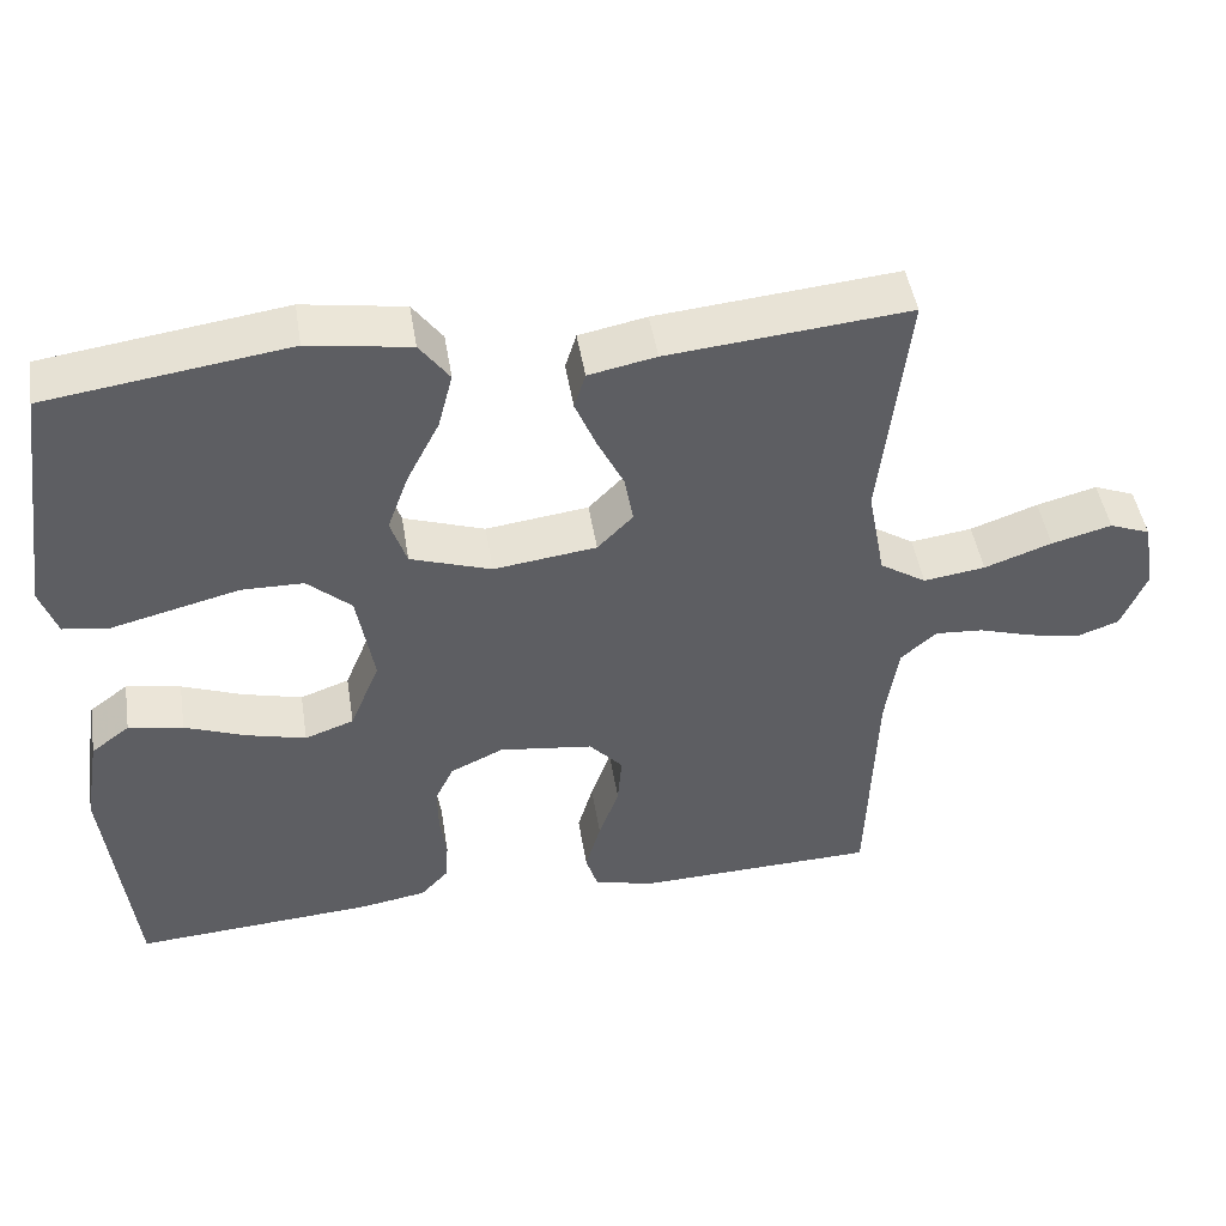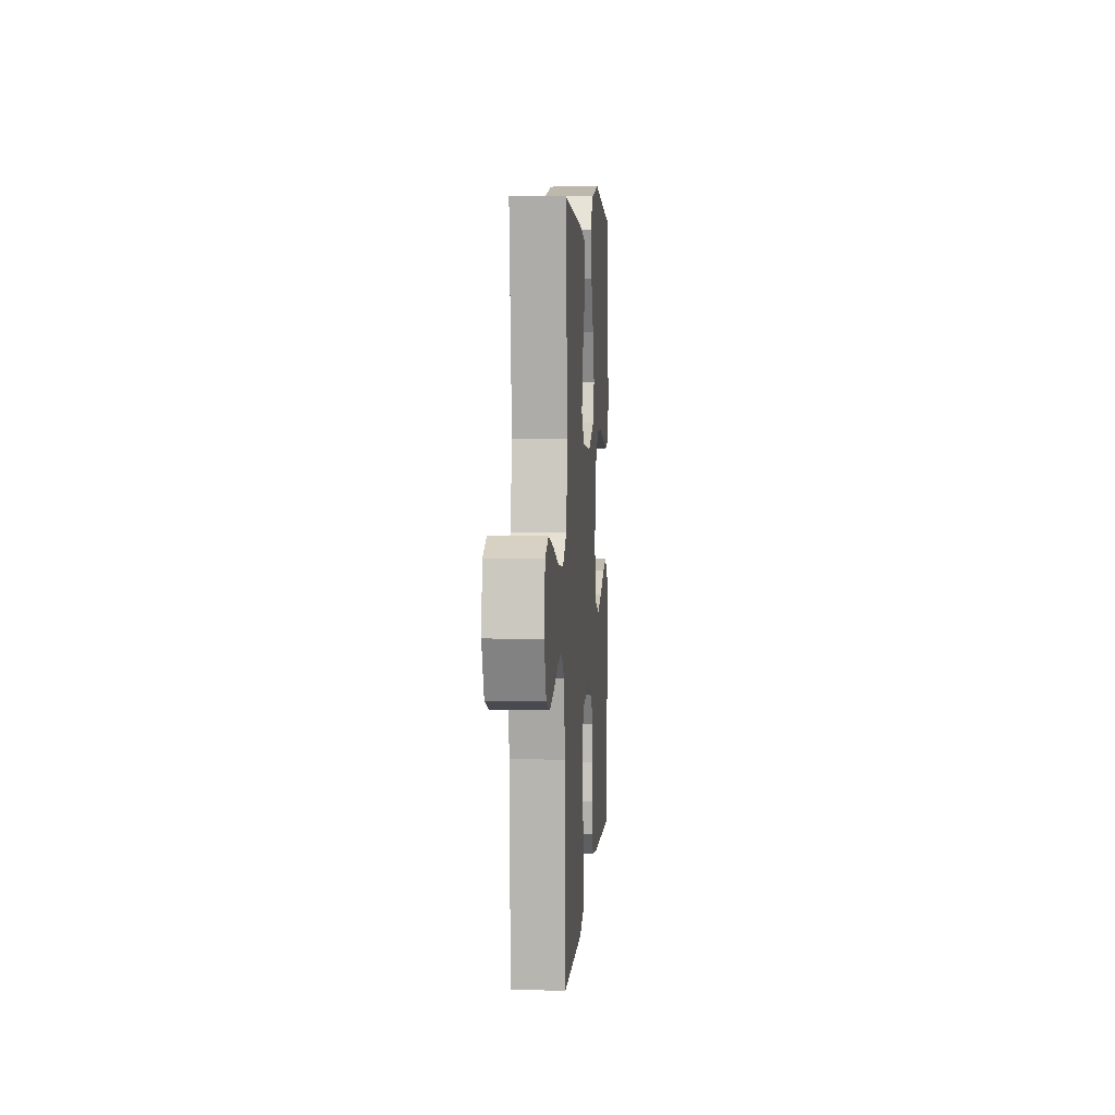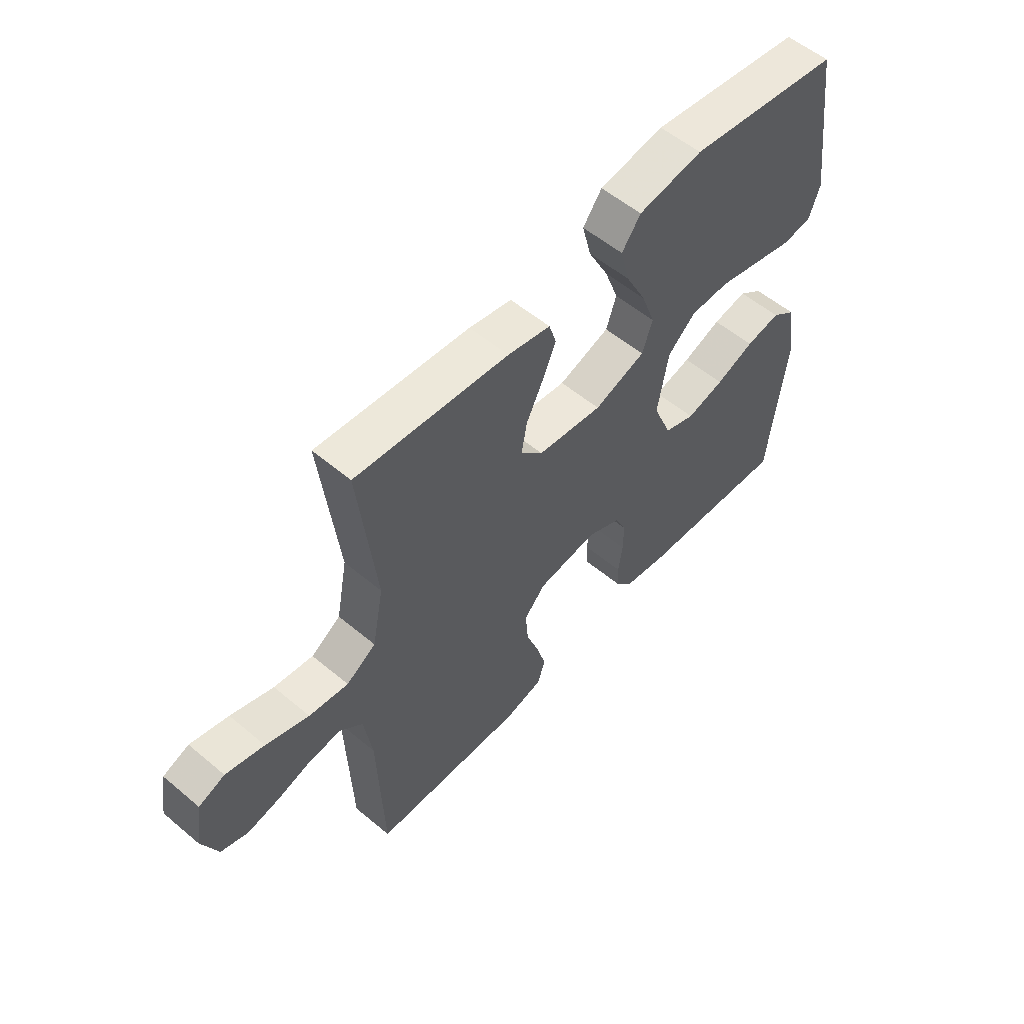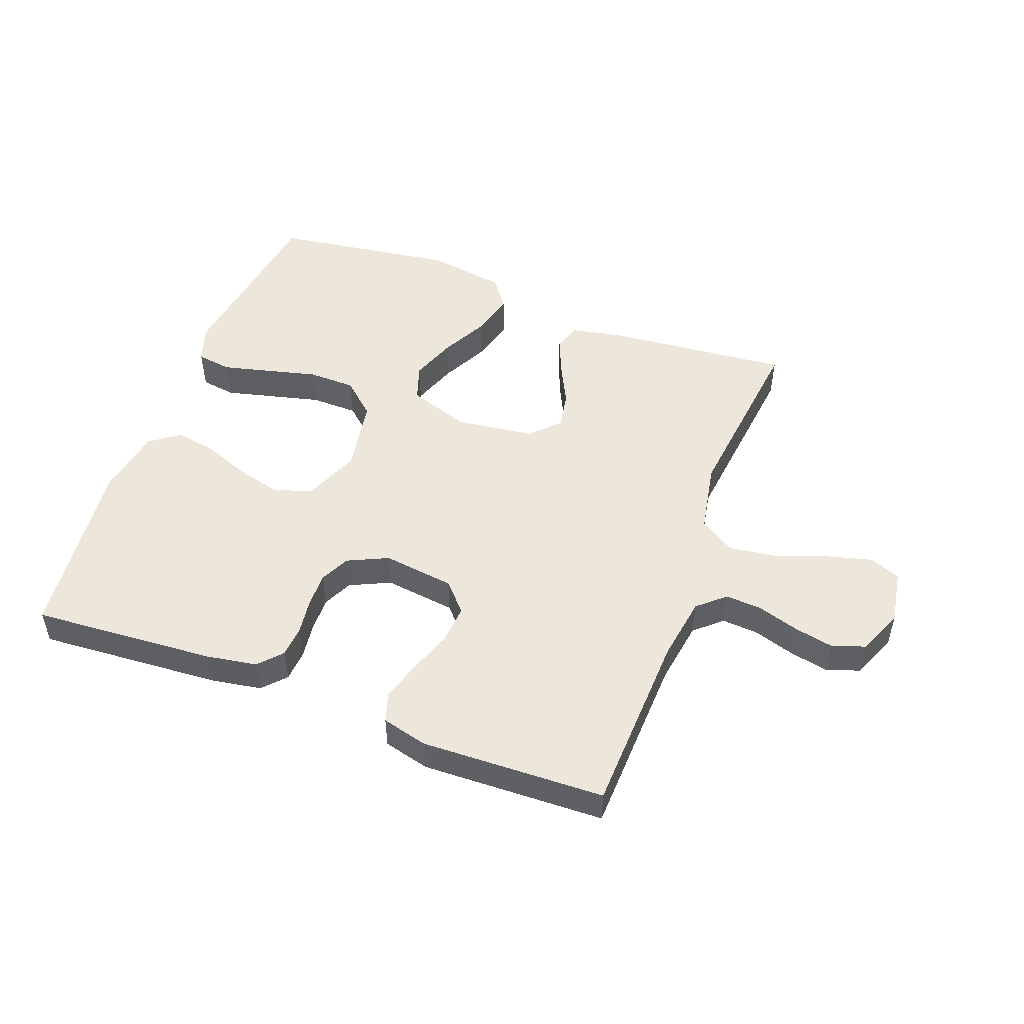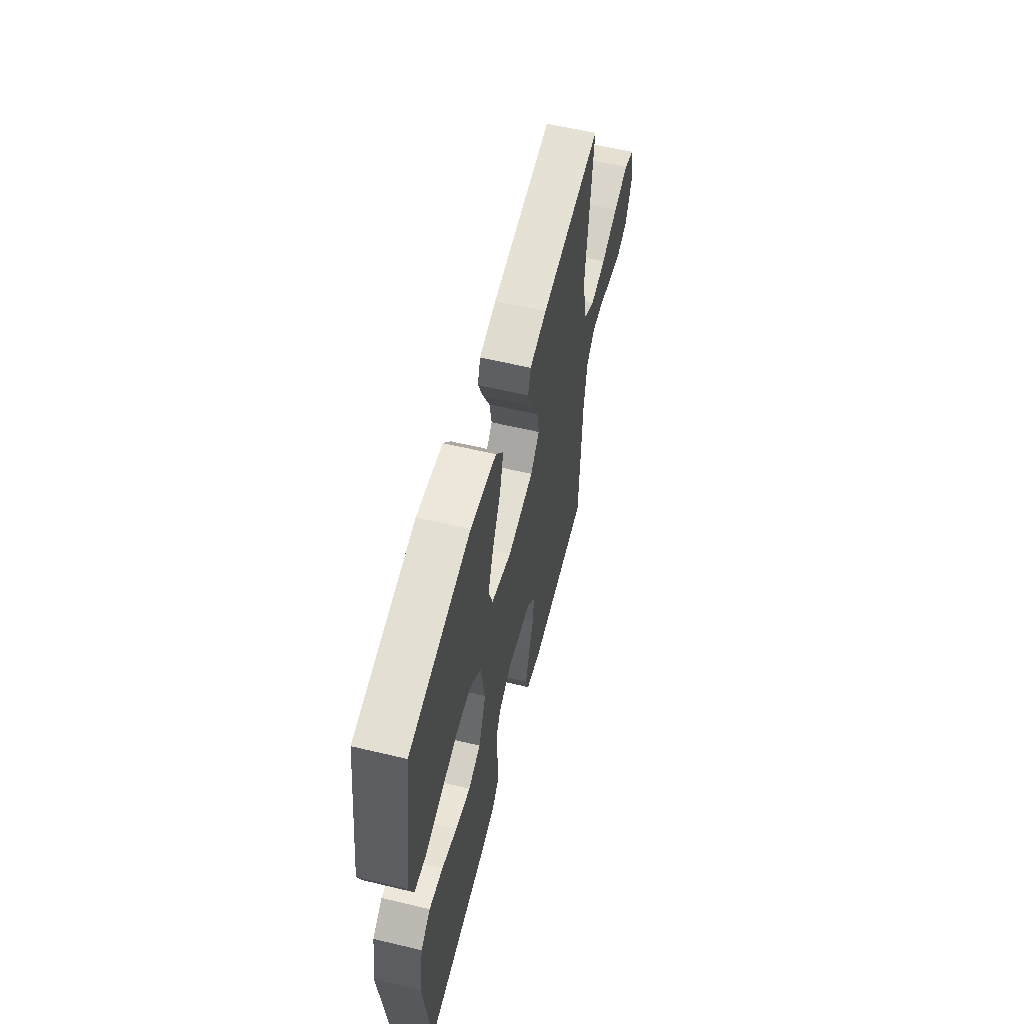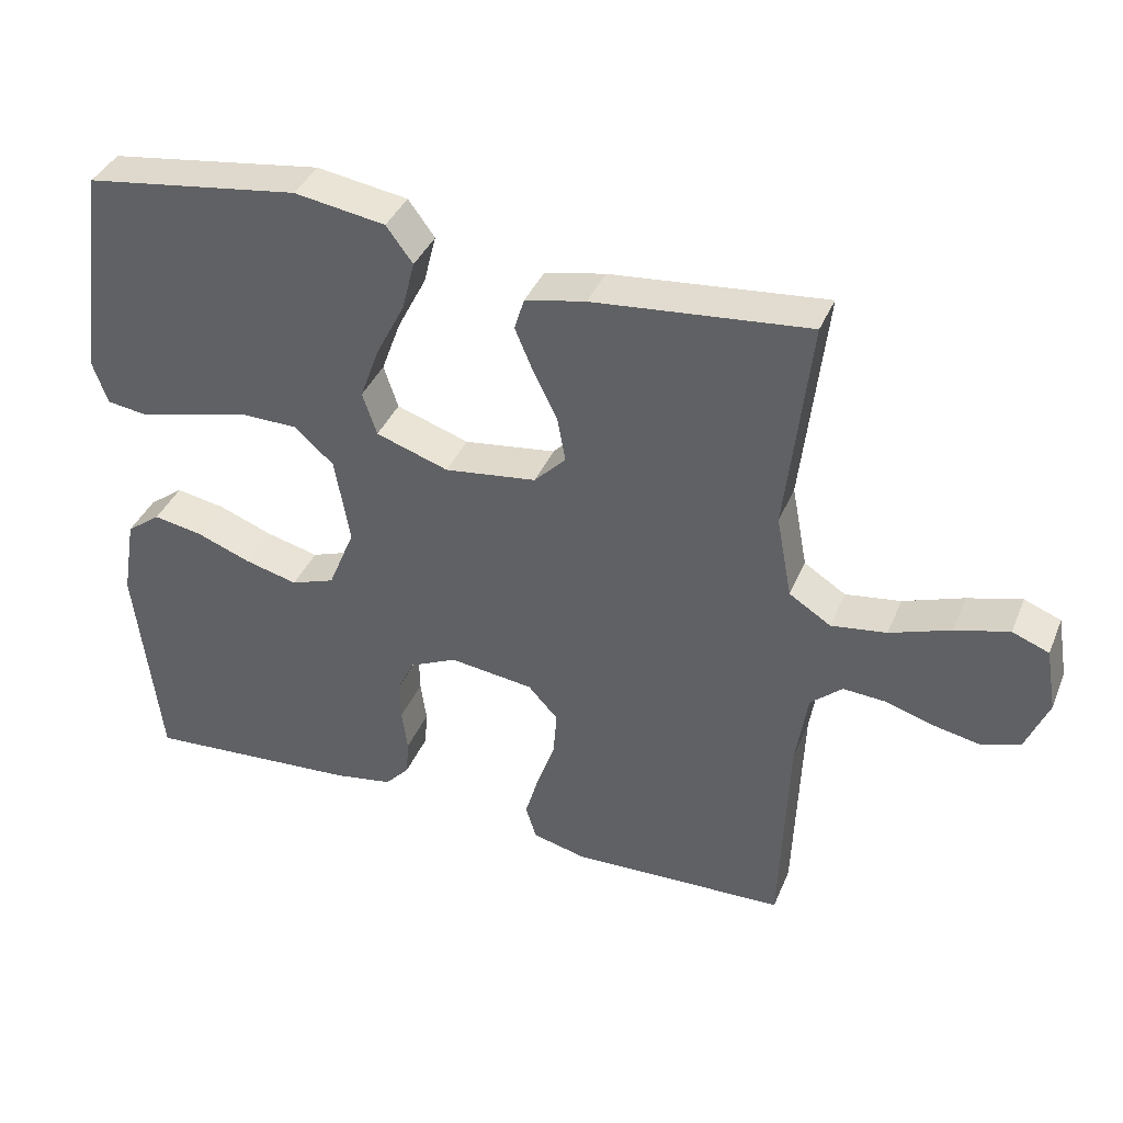
<metadata>
{"format":"obj","ext":"obj","renderer":"f3d","projection":"perspective","resolution":1024,"background":"white","views":[{"elev":46.9,"azim":170.9,"up":"+Z"},{"elev":6.1,"azim":-85.9,"up":"+Z"},{"elev":55.5,"azim":-48.6,"up":"+Z"},{"elev":50.5,"azim":-159.4,"up":"+Y"},{"elev":58.2,"azim":103.9,"up":"+Z"},{"elev":38.5,"azim":-158.9,"up":"+Z"}]}
</metadata>
<code>
v -0.5 0.07 -0.5
v -0.511 0.07 -0.2
v -0.527 0.07 -0.095
v -0.571 0.07 -0.056
v -0.631 0.07 -0.06
v -0.699 0.07 -0.081
v -0.764 0.07 -0.094
v -0.817 0.07 -0.075
v -0.848 0.07 0
v -0.833 0.07 0.088
v -0.782 0.07 0.108
v -0.707 0.07 0.088
v -0.623 0.07 0.058
v -0.546 0.07 0.047
v -0.488 0.07 0.084
v -0.466 0.07 0.2
v -0.5 0.07 0.5
v -0.2 0.07 0.471
v -0.116 0.07 0.454
v -0.102 0.07 0.409
v -0.128 0.07 0.347
v -0.161 0.07 0.28
v -0.172 0.07 0.219
v -0.128 0.07 0.174
v 0 0.07 0.157
v 0.101 0.07 0.191
v 0.121 0.07 0.251
v 0.094 0.07 0.325
v 0.054 0.07 0.403
v 0.036 0.07 0.473
v 0.073 0.07 0.523
v 0.2 0.07 0.543
v 0.5 0.07 0.5
v 0.542 0.07 0.2
v 0.521 0.07 0.139
v 0.464 0.07 0.131
v 0.388 0.07 0.15
v 0.304 0.07 0.171
v 0.227 0.07 0.17
v 0.172 0.07 0.121
v 0.151 0.07 0
v 0.188 0.07 -0.09
v 0.249 0.07 -0.112
v 0.323 0.07 -0.093
v 0.399 0.07 -0.064
v 0.467 0.07 -0.052
v 0.515 0.07 -0.088
v 0.534 0.07 -0.2
v 0.5 0.07 -0.5
v 0.2 0.07 -0.479
v 0.118 0.07 -0.465
v 0.084 0.07 -0.428
v 0.08 0.07 -0.377
v 0.088 0.07 -0.318
v 0.089 0.07 -0.261
v 0.066 0.07 -0.213
v 0 0.07 -0.182
v -0.117 0.07 -0.197
v -0.159 0.07 -0.243
v -0.154 0.07 -0.307
v -0.129 0.07 -0.378
v -0.11 0.07 -0.443
v -0.125 0.07 -0.491
v -0.2 0.07 -0.51
v -0.5 0 -0.5
v -0.511 0 -0.2
v -0.527 0 -0.095
v -0.571 0 -0.056
v -0.631 0 -0.06
v -0.699 0 -0.081
v -0.764 0 -0.094
v -0.817 0 -0.075
v -0.848 0 0
v -0.833 0 0.088
v -0.782 0 0.108
v -0.707 0 0.088
v -0.623 0 0.058
v -0.546 0 0.047
v -0.488 0 0.084
v -0.466 0 0.2
v -0.5 0 0.5
v -0.2 0 0.471
v -0.116 0 0.454
v -0.102 0 0.409
v -0.128 0 0.347
v -0.161 0 0.28
v -0.172 0 0.219
v -0.128 0 0.174
v 0 0 0.157
v 0.101 0 0.191
v 0.121 0 0.251
v 0.094 0 0.325
v 0.054 0 0.403
v 0.036 0 0.473
v 0.073 0 0.523
v 0.2 0 0.543
v 0.5 0 0.5
v 0.542 0 0.2
v 0.521 0 0.139
v 0.464 0 0.131
v 0.388 0 0.15
v 0.304 0 0.171
v 0.227 0 0.17
v 0.172 0 0.121
v 0.151 0 0
v 0.188 0 -0.09
v 0.249 0 -0.112
v 0.323 0 -0.093
v 0.399 0 -0.064
v 0.467 0 -0.052
v 0.515 0 -0.088
v 0.534 0 -0.2
v 0.5 0 -0.5
v 0.2 0 -0.479
v 0.118 0 -0.465
v 0.084 0 -0.428
v 0.08 0 -0.377
v 0.088 0 -0.318
v 0.089 0 -0.261
v 0.066 0 -0.213
v 0 0 -0.182
v -0.117 0 -0.197
v -0.159 0 -0.243
v -0.154 0 -0.307
v -0.129 0 -0.378
v -0.11 0 -0.443
v -0.125 0 -0.491
v -0.2 0 -0.51
f 64 1 2
f 63 64 2
f 62 63 2
f 61 62 2
f 60 61 2
f 59 60 2 3
f 58 59 3 4
f 57 58 4
f 52 53 54
f 51 52 54
f 50 51 54
f 49 50 54
f 48 49 54
f 47 48 54
f 46 47 54
f 45 46 54
f 44 45 54
f 43 44 54 55
f 42 43 55 56
f 35 36 37
f 34 35 37
f 33 34 37
f 32 33 37
f 31 32 37
f 30 31 37
f 29 30 37
f 28 29 37
f 27 28 37 38
f 26 27 38 39
f 20 21 22
f 19 20 22
f 18 19 22
f 17 18 22
f 16 17 22
f 15 16 22 23
f 14 15 23 24
f 11 12 13
f 10 11 13
f 9 10 13
f 8 9 13
f 7 8 13
f 6 7 13
f 5 6 13
f 4 5 13 14
f 14 24 25
f 4 14 25
f 57 4 25
f 56 57 25
f 42 56 25
f 41 42 25
f 26 39 40
f 25 26 40 41
f 66 65 128
f 66 128 127
f 66 127 126
f 66 126 125
f 66 125 124
f 67 66 124 123
f 68 67 123 122
f 68 122 121
f 118 117 116
f 118 116 115
f 118 115 114
f 118 114 113
f 118 113 112
f 118 112 111
f 118 111 110
f 118 110 109
f 118 109 108
f 119 118 108 107
f 120 119 107 106
f 101 100 99
f 101 99 98
f 101 98 97
f 101 97 96
f 101 96 95
f 101 95 94
f 101 94 93
f 101 93 92
f 102 101 92 91
f 103 102 91 90
f 86 85 84
f 86 84 83
f 86 83 82
f 86 82 81
f 86 81 80
f 87 86 80 79
f 88 87 79 78
f 77 76 75
f 77 75 74
f 77 74 73
f 77 73 72
f 77 72 71
f 77 71 70
f 77 70 69
f 78 77 69 68
f 89 88 78
f 89 78 68
f 89 68 121
f 89 121 120
f 89 120 106
f 89 106 105
f 104 103 90
f 105 104 90 89
f 1 65 66 2
f 2 66 67 3
f 3 67 68 4
f 4 68 69 5
f 5 69 70 6
f 6 70 71 7
f 7 71 72 8
f 8 72 73 9
f 9 73 74 10
f 10 74 75 11
f 11 75 76 12
f 12 76 77 13
f 13 77 78 14
f 14 78 79 15
f 15 79 80 16
f 16 80 81 17
f 17 81 82 18
f 18 82 83 19
f 19 83 84 20
f 20 84 85 21
f 21 85 86 22
f 22 86 87 23
f 23 87 88 24
f 24 88 89 25
f 25 89 90 26
f 26 90 91 27
f 27 91 92 28
f 28 92 93 29
f 29 93 94 30
f 30 94 95 31
f 31 95 96 32
f 32 96 97 33
f 33 97 98 34
f 34 98 99 35
f 35 99 100 36
f 36 100 101 37
f 37 101 102 38
f 38 102 103 39
f 39 103 104 40
f 40 104 105 41
f 41 105 106 42
f 42 106 107 43
f 43 107 108 44
f 44 108 109 45
f 45 109 110 46
f 46 110 111 47
f 47 111 112 48
f 48 112 113 49
f 49 113 114 50
f 50 114 115 51
f 51 115 116 52
f 52 116 117 53
f 53 117 118 54
f 54 118 119 55
f 55 119 120 56
f 56 120 121 57
f 57 121 122 58
f 58 122 123 59
f 59 123 124 60
f 60 124 125 61
f 61 125 126 62
f 62 126 127 63
f 63 127 128 64
f 64 128 65 1

</code>
